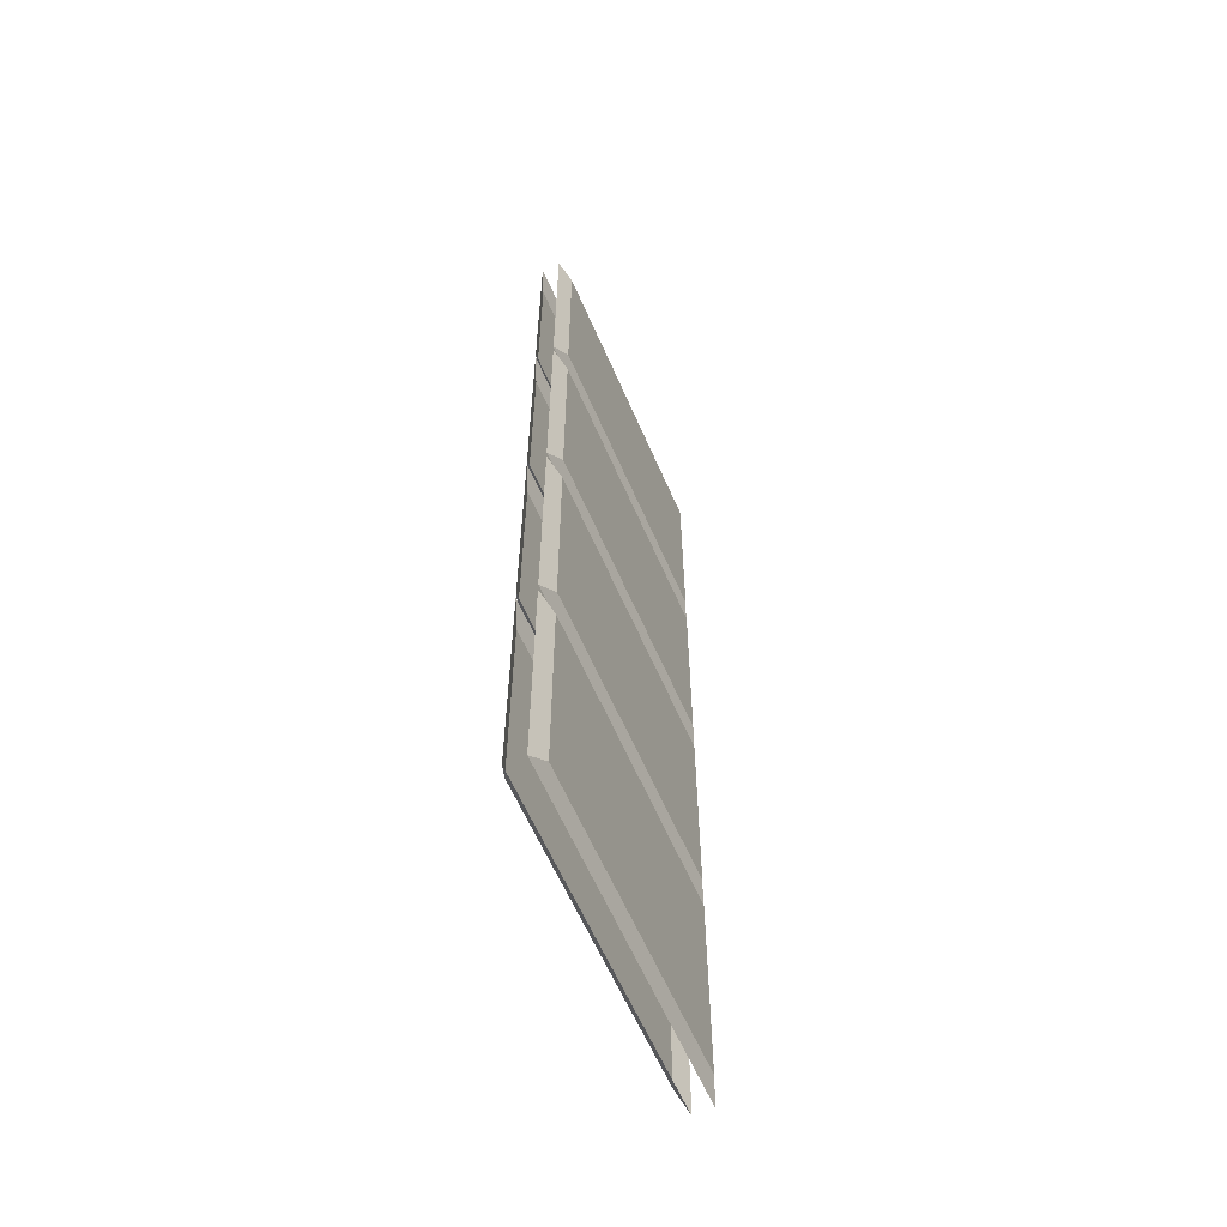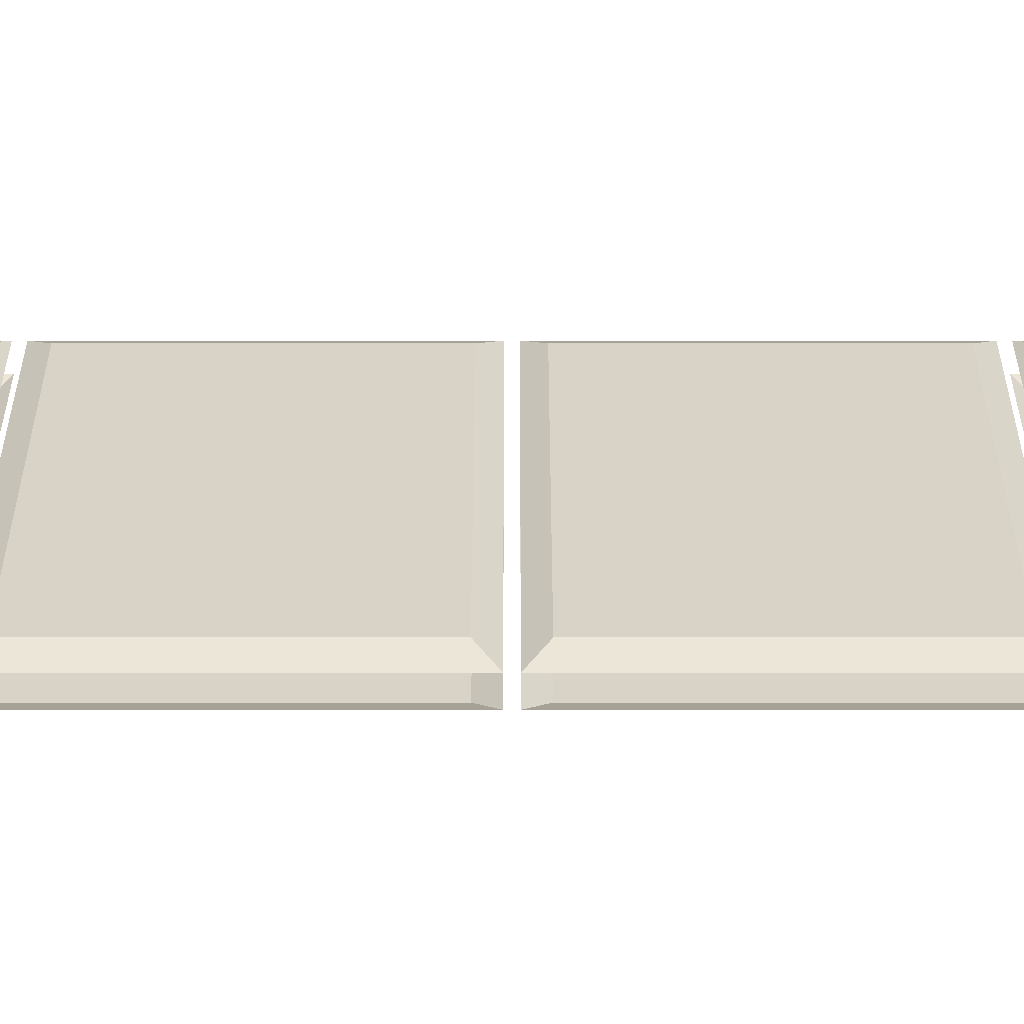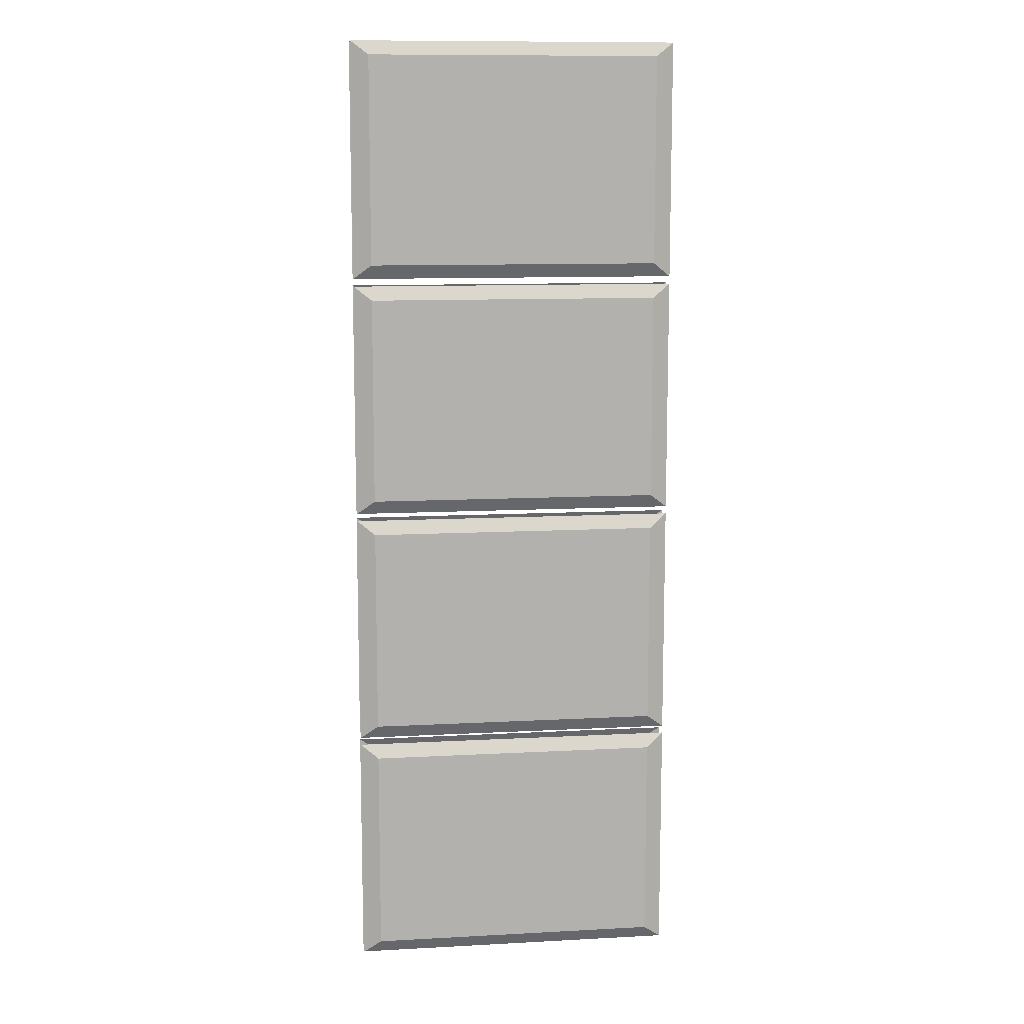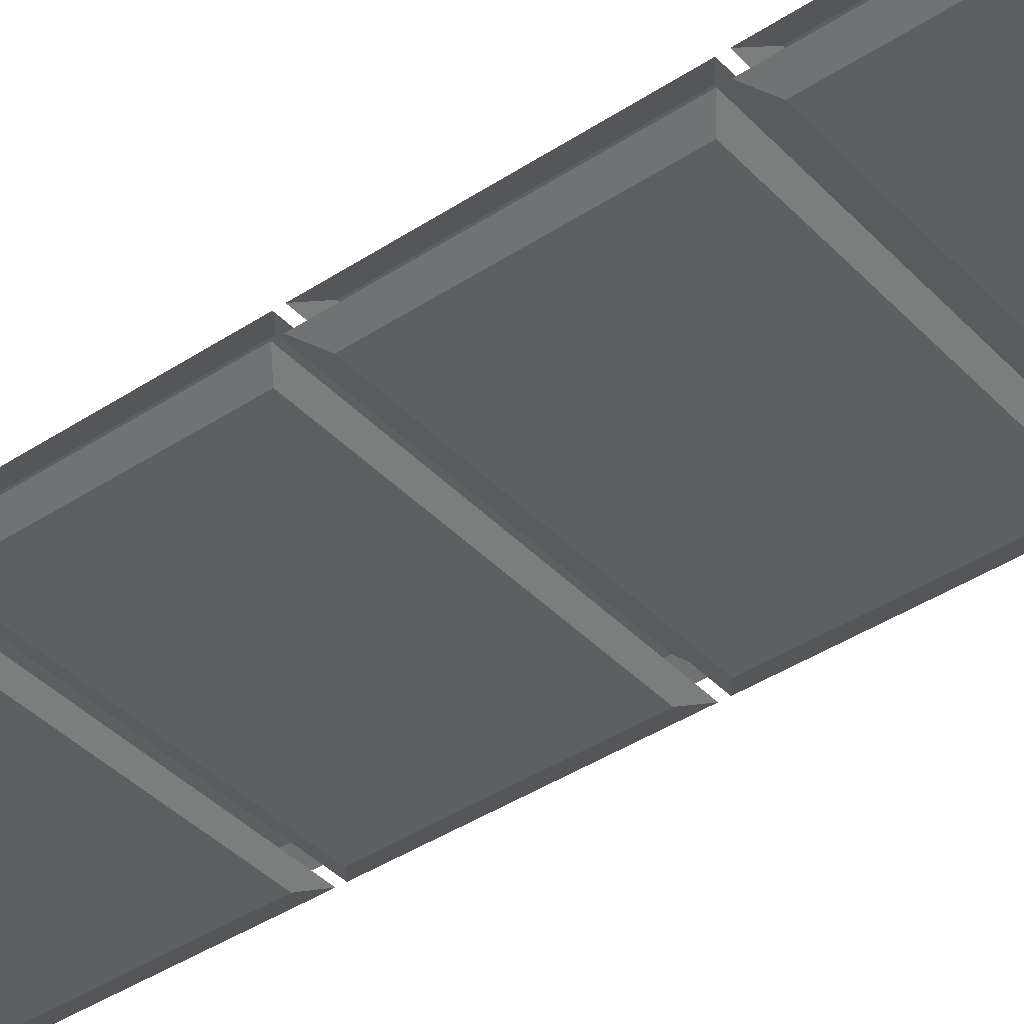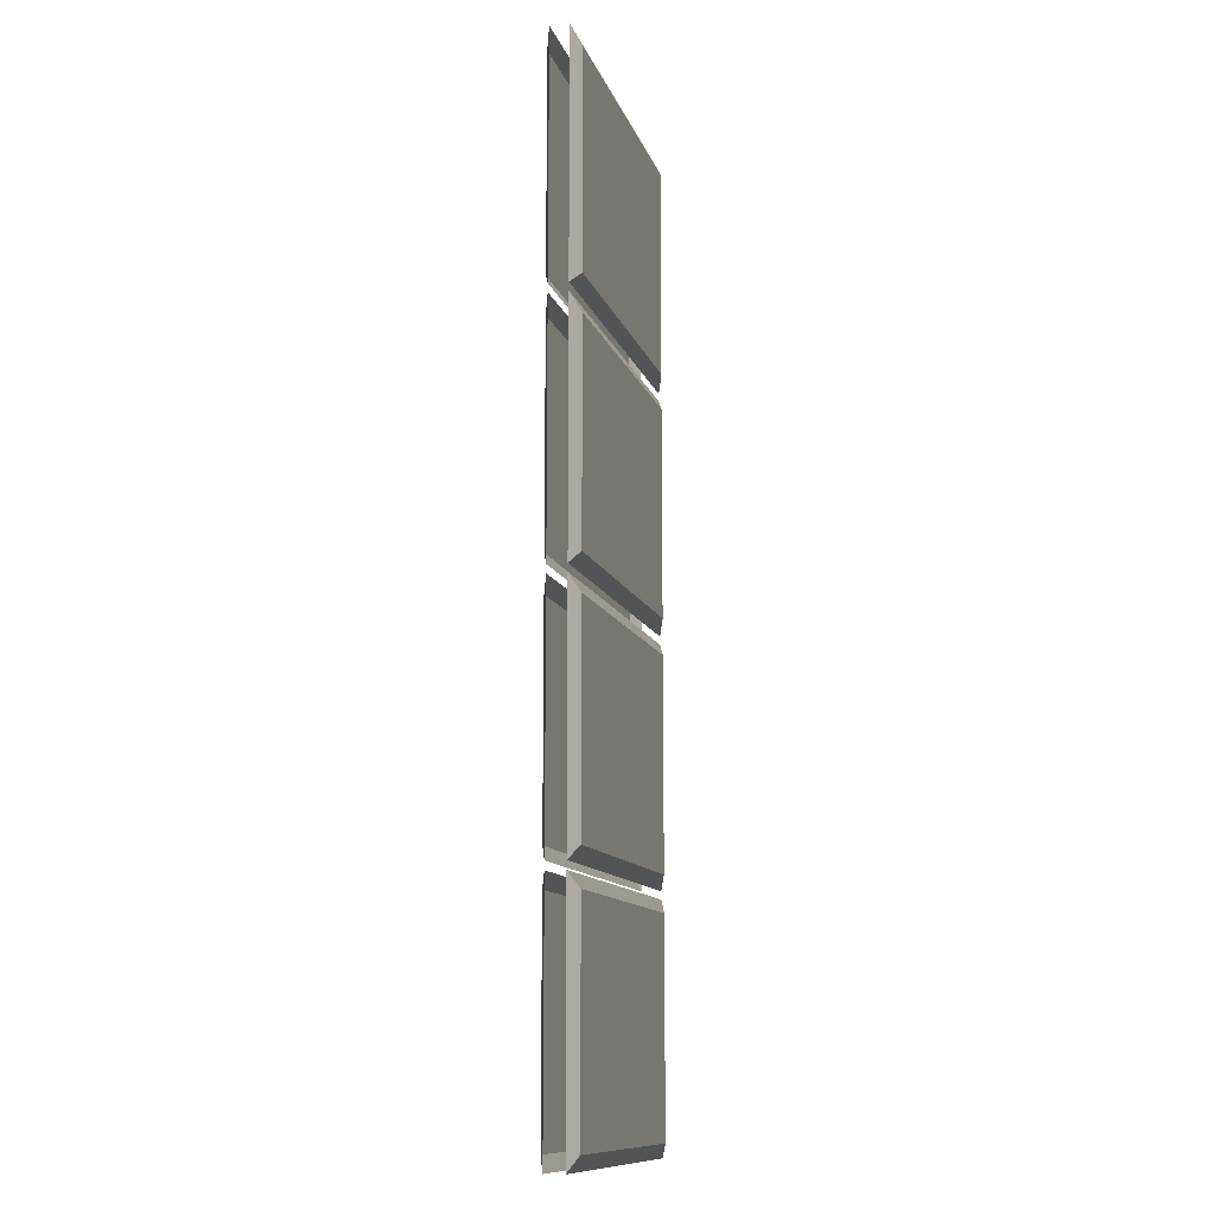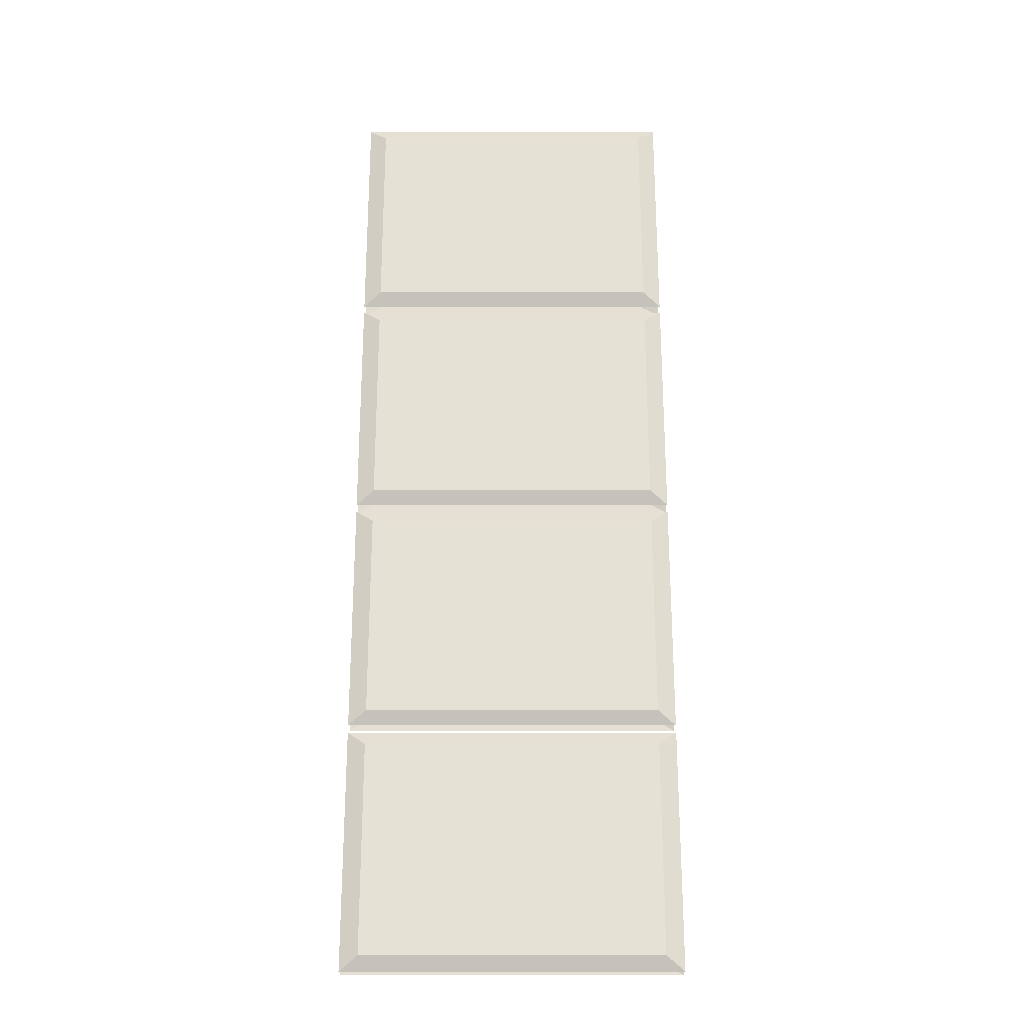
<metadata>
{"format":"obj","ext":"obj","renderer":"f3d","projection":"perspective","resolution":1024,"background":"white","views":[{"elev":-61.7,"azim":113.5,"up":"+Y"},{"elev":27.9,"azim":-90.0,"up":"+Z"},{"elev":11.1,"azim":-7.5,"up":"+Y"},{"elev":-40.8,"azim":-51.2,"up":"+Z"},{"elev":-11.8,"azim":-75.3,"up":"+Y"},{"elev":-25.0,"azim":-180.0,"up":"+Y"}]}
</metadata>
<code>
v -43.72 249.4 -5.476
v 43.72 249.4 -5.476
v -43.72 312.3 -5.476
v 43.72 312.3 -5.476
v -43.72 312.3 -10.39
v 43.72 312.3 -10.39
v -43.72 249.4 -10.39
v 43.72 249.4 -10.39
v -38.92 253.1 -3.599
v 38.92 253.1 -3.599
v 38.92 308.6 -3.599
v -38.92 308.6 -3.599
v -38.92 308.6 -12.26
v 38.92 308.6 -12.26
v 38.92 253.1 -12.26
v -38.92 253.1 -12.26
v -43.72 184.4 -5.476
v 43.72 184.4 -5.476
v -43.72 247.3 -5.476
v 43.72 247.3 -5.476
v -43.72 247.3 -10.39
v 43.72 247.3 -10.39
v -43.72 184.4 -10.39
v 43.72 184.4 -10.39
v -38.92 188.1 -3.599
v 38.92 188.1 -3.599
v 38.92 243.6 -3.599
v -38.92 243.6 -3.599
v -38.92 243.6 -12.26
v 38.92 243.6 -12.26
v 38.92 188.1 -12.26
v -38.92 188.1 -12.26
v -43.72 119.4 -5.476
v 43.72 119.4 -5.476
v -43.72 182.4 -5.476
v 43.72 182.4 -5.476
v -43.72 182.4 -10.39
v 43.72 182.4 -10.39
v -43.72 119.4 -10.39
v 43.72 119.4 -10.39
v -38.92 123.1 -3.599
v 38.92 123.1 -3.599
v 38.92 178.6 -3.599
v -38.92 178.6 -3.599
v -38.92 178.6 -12.26
v 38.92 178.6 -12.26
v 38.92 123.1 -12.26
v -38.92 123.1 -12.26
v -43.72 54.46 -5.476
v 43.72 54.46 -5.476
v -43.72 117.4 -5.476
v 43.72 117.4 -5.476
v -43.72 117.4 -10.39
v 43.72 117.4 -10.39
v -43.72 54.46 -10.39
v 43.72 54.46 -10.39
v -38.92 58.17 -3.599
v 38.92 58.17 -3.599
v 38.92 113.7 -3.599
v -38.92 113.7 -3.599
v -38.92 113.7 -12.26
v 38.92 113.7 -12.26
v 38.92 58.17 -12.26
v -38.92 58.17 -12.26
f 9 10 11 12
f 13 14 15 16
f 1 2 10 9
f 2 4 11 10
f 4 3 12 11
f 3 1 9 12
f 5 6 14 13
f 6 8 15 14
f 8 7 16 15
f 7 5 13 16
f 25 26 27 28
f 29 30 31 32
f 17 18 26 25
f 18 20 27 26
f 20 19 28 27
f 19 17 25 28
f 21 22 30 29
f 22 24 31 30
f 24 23 32 31
f 23 21 29 32
f 41 42 43 44
f 45 46 47 48
f 33 34 42 41
f 34 36 43 42
f 36 35 44 43
f 35 33 41 44
f 37 38 46 45
f 38 40 47 46
f 40 39 48 47
f 39 37 45 48
f 57 58 59 60
f 61 62 63 64
f 49 50 58 57
f 50 52 59 58
f 52 51 60 59
f 51 49 57 60
f 53 54 62 61
f 54 56 63 62
f 56 55 64 63
f 55 53 61 64

</code>
